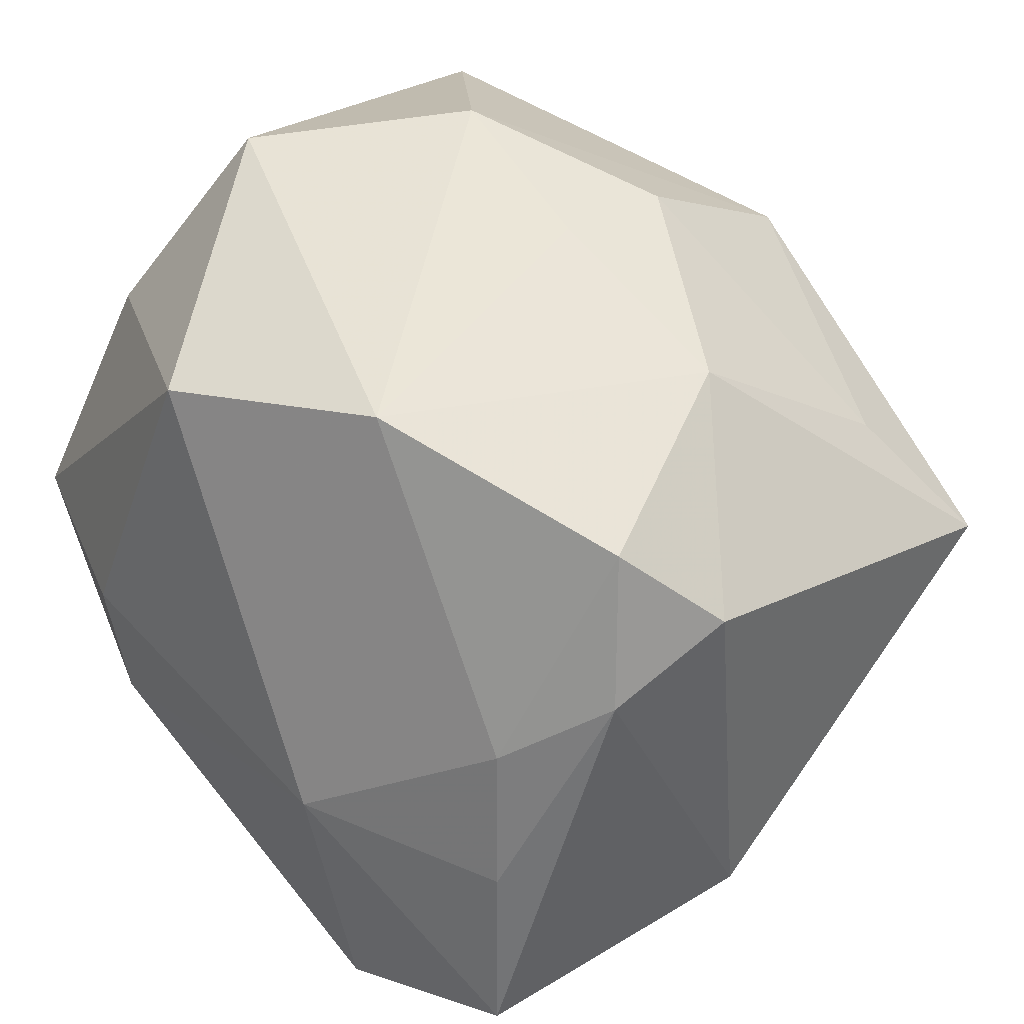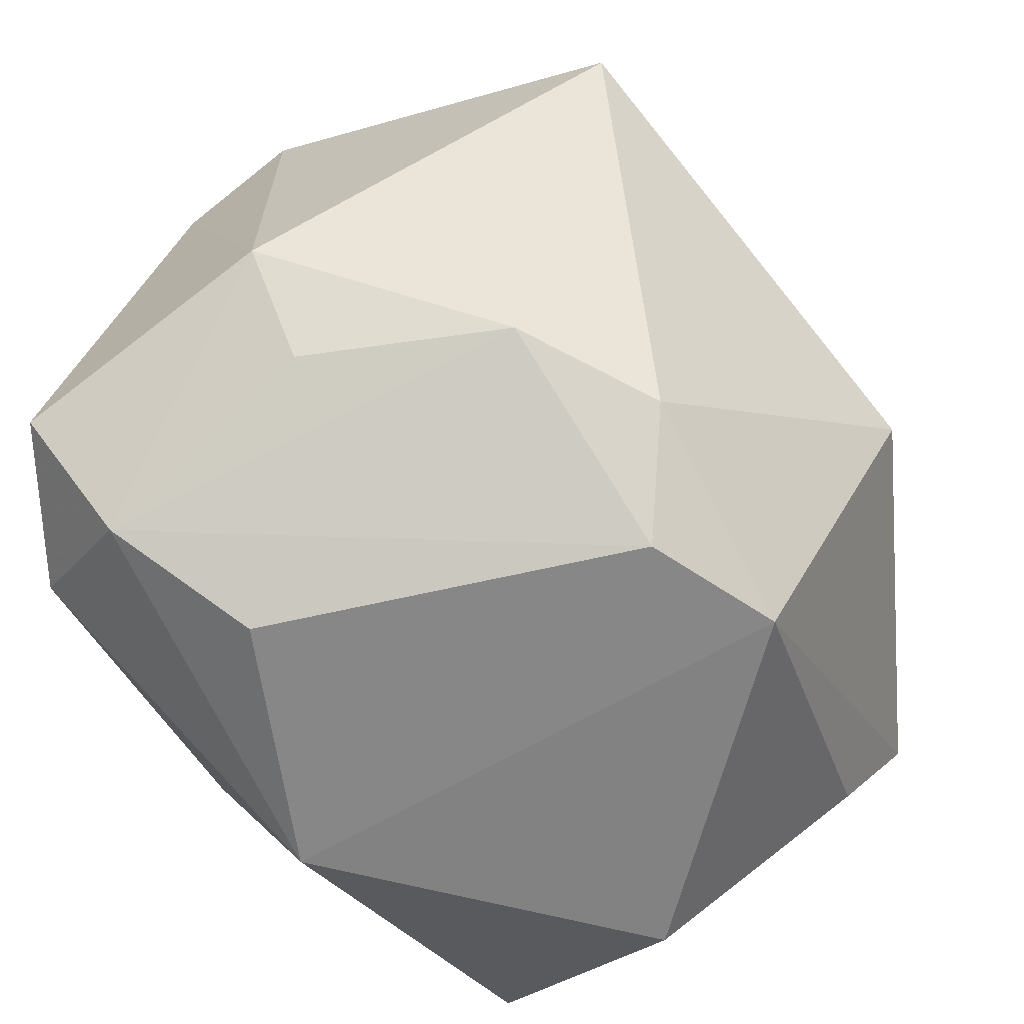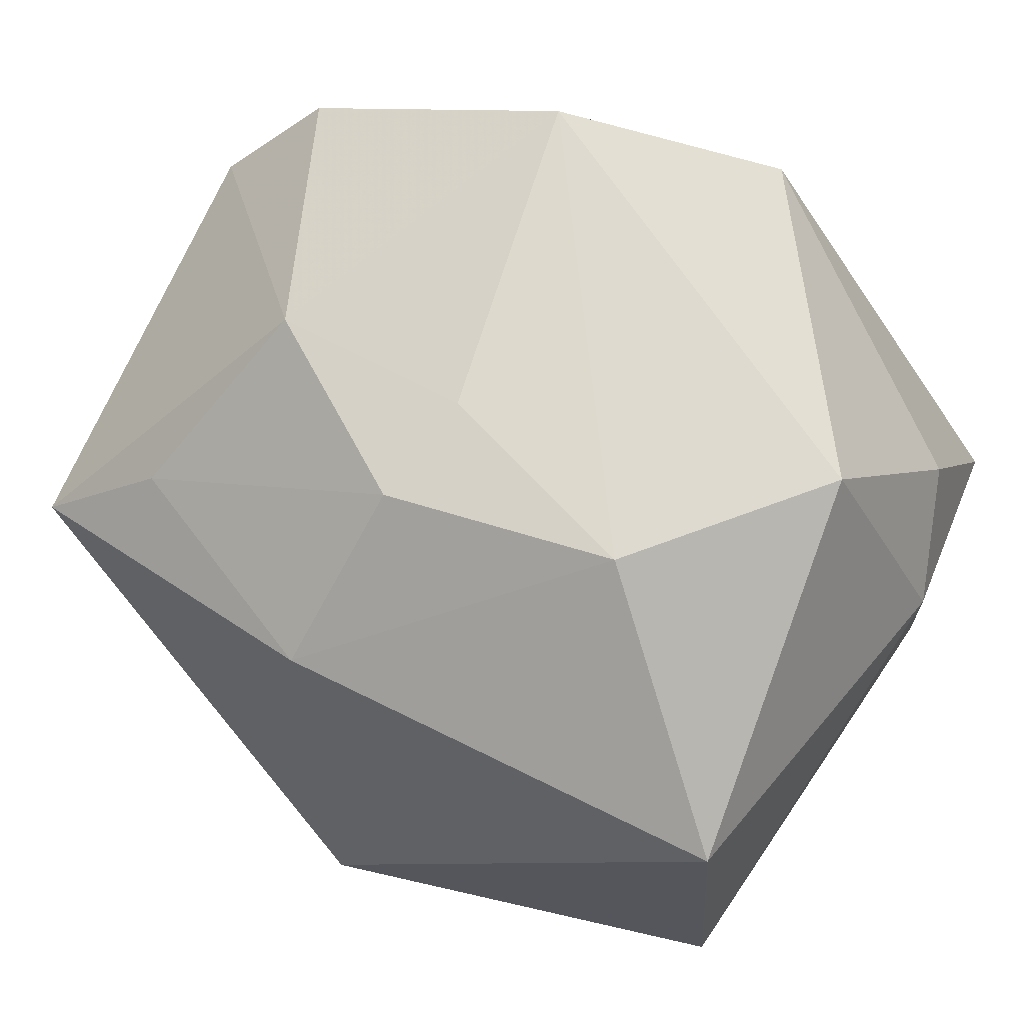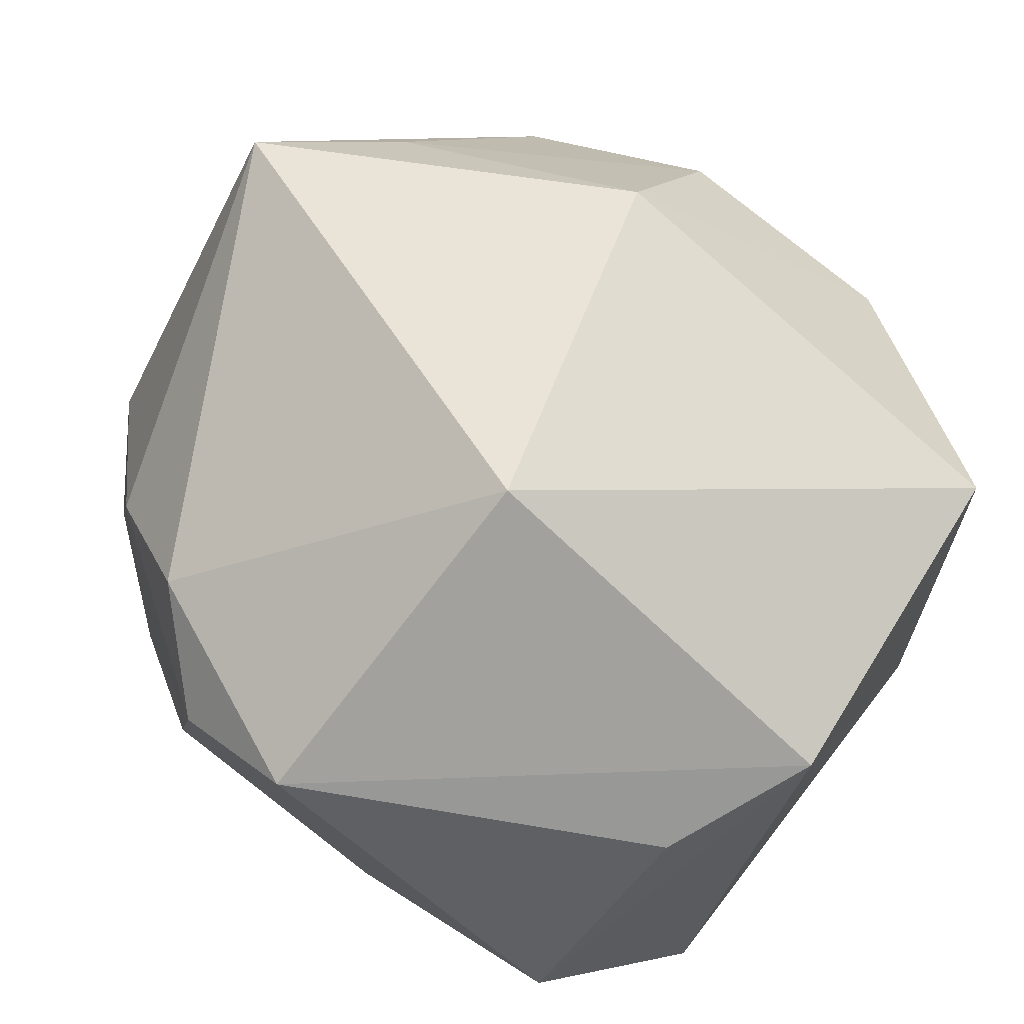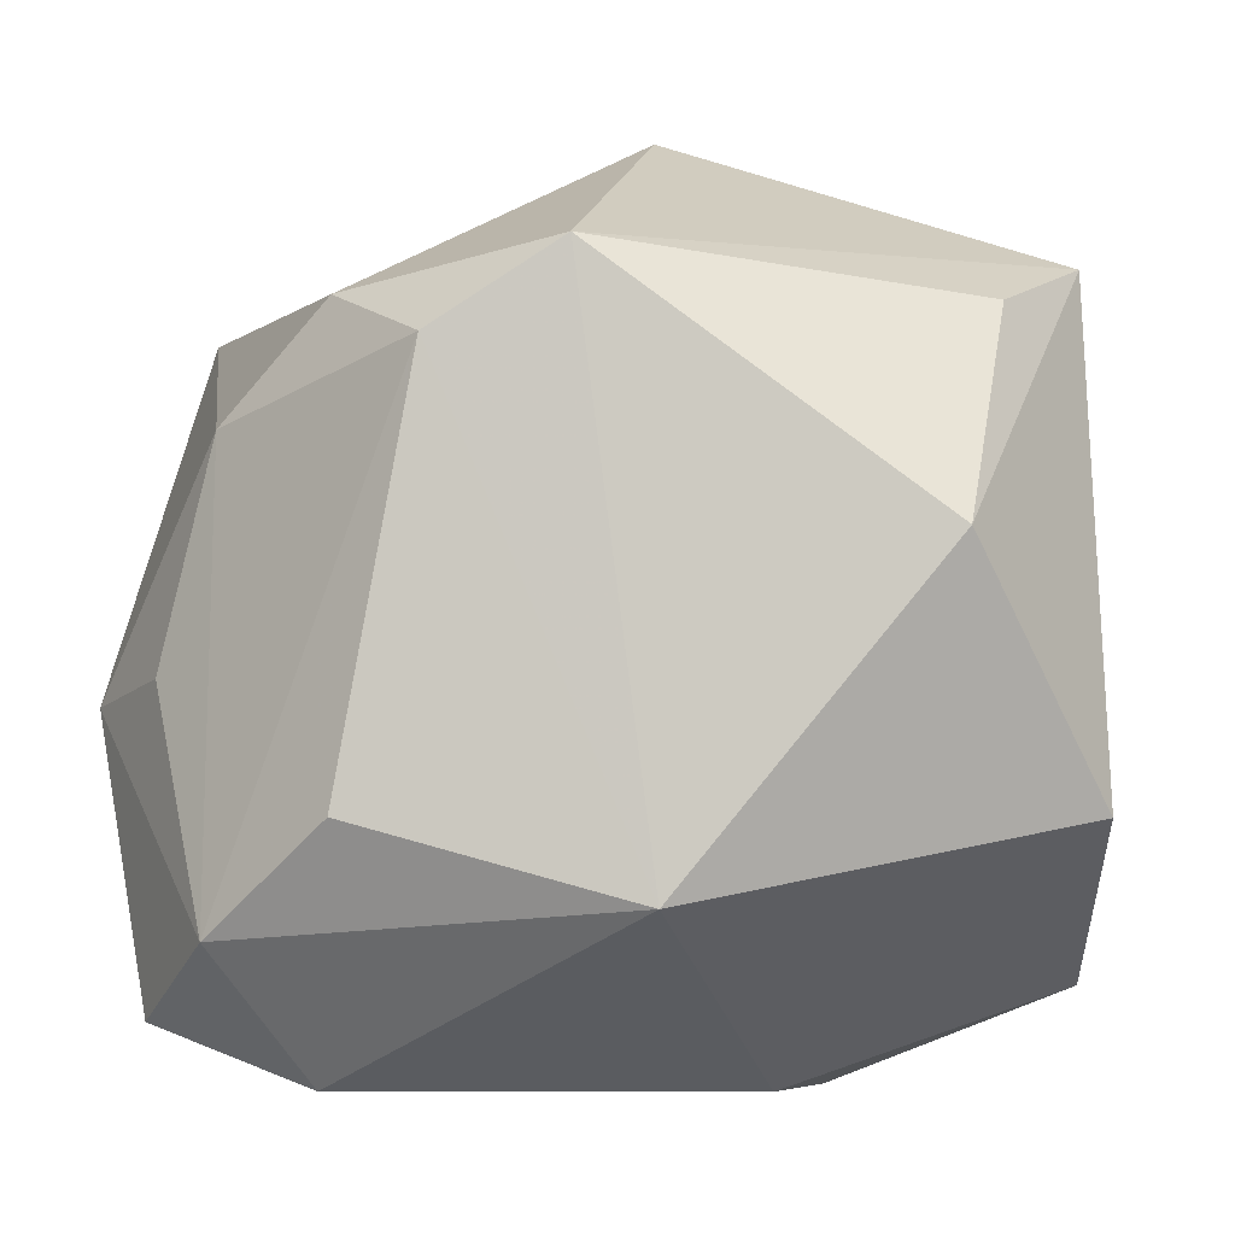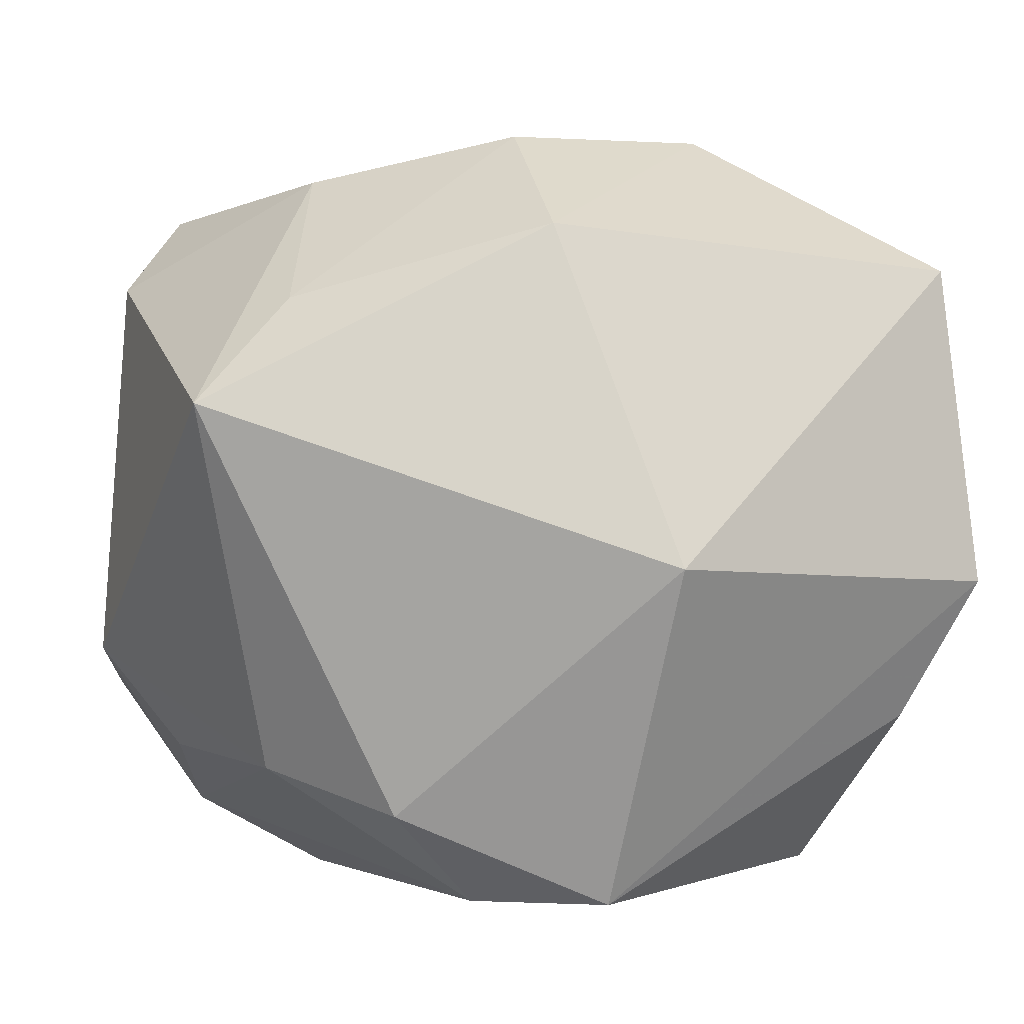
<metadata>
{"format":"obj","ext":"obj","renderer":"f3d","projection":"perspective","resolution":1024,"background":"white","views":[{"elev":46.3,"azim":47.9,"up":"+Z"},{"elev":-63.0,"azim":113.6,"up":"+Z"},{"elev":71.9,"azim":-148.4,"up":"+Z"},{"elev":77.2,"azim":-142.5,"up":"+Y"},{"elev":-6.2,"azim":-171.8,"up":"+Y"},{"elev":-1.1,"azim":162.9,"up":"+Z"}]}
</metadata>
<code>
v 0.01661 0.02103 -0.02379
v 0.03356 -0.005897 0.01949
v -0.02489 0.004214 -0.03
v -0.03174 0.02515 -0.005511
v -0.03318 -0.005725 0.01151
v 0.009989 -0.0189 0.03197
v 0.0287 -0.02412 -0.001056
v 0.02513 0.01287 -0.0204
v 0.02797 -0.0116 0.02623
v 0.02624 -0.0219 0.01002
v 0.009245 0.01695 -0.03111
v 0.005643 0.02733 0.02229
v 0.01837 -0.03062 -0.01797
v -0.03319 -0.01318 -0.01942
v -0.02922 0.02359 0.0201
v -0.03082 -0.02382 -0.001707
v -0.005818 -0.01901 -0.03085
v 0.03183 -0.01522 0.01536
v -0.02359 -0.004568 0.0304
v -0.01042 -0.03095 -0.006614
v -0.0003623 0.02294 -0.03106
v -0.02675 0.02085 -0.01662
v 0.003821 0.00582 0.03197
v 0.03569 -0.00481 -0.01122
v 0.02472 0.01953 0.01667
v 0.01977 0.005687 0.02782
v 0.03303 0.02418 0.008035
v -0.02898 -0.0148 0.01571
v 0.01476 -0.01332 -0.031
v 0.03094 -0.02622 -0.01507
v 0.01352 -0.03095 -1.708e-05
v 0.02424 -0.02096 -0.02571
v -0.00659 -0.02584 0.02739
v -0.002097 0.03538 -0.00447
v -0.01306 -0.03076 0.002501
v 0.004869 0.01459 0.03102
v 0.02928 -0.003572 -0.01951
v -0.01252 0.01019 0.03197
f 6 19 33
f 33 31 6
f 30 32 24
f 7 31 30
f 8 27 24
f 32 11 8
f 21 17 3
f 11 17 21
f 6 31 10
f 10 31 7
f 20 31 35
f 31 33 35
f 14 17 20
f 3 17 14
f 4 3 14
f 14 5 4
f 28 33 19
f 19 5 28
f 34 21 4
f 38 19 6
f 29 11 32
f 32 17 29
f 29 17 11
f 13 17 32
f 32 30 13
f 20 17 13
f 13 31 20
f 13 30 31
f 27 8 1
f 1 8 11
f 11 21 1
f 1 34 27
f 21 34 1
f 24 32 37
f 37 8 24
f 32 8 37
f 22 3 4
f 4 21 22
f 22 21 3
f 16 35 33
f 33 28 16
f 20 35 16
f 16 14 20
f 5 14 16
f 16 28 5
f 15 34 4
f 19 38 15
f 4 5 15
f 15 5 19
f 25 26 27
f 36 26 25
f 23 38 6
f 36 38 23
f 6 26 23
f 23 26 36
f 34 15 12
f 12 38 36
f 12 15 38
f 27 34 12
f 12 25 27
f 36 25 12
f 27 26 2
f 24 27 2
f 9 26 6
f 9 2 26
f 6 10 9
f 18 10 7
f 18 9 10
f 2 9 18
f 7 30 18
f 18 30 24
f 24 2 18

</code>
